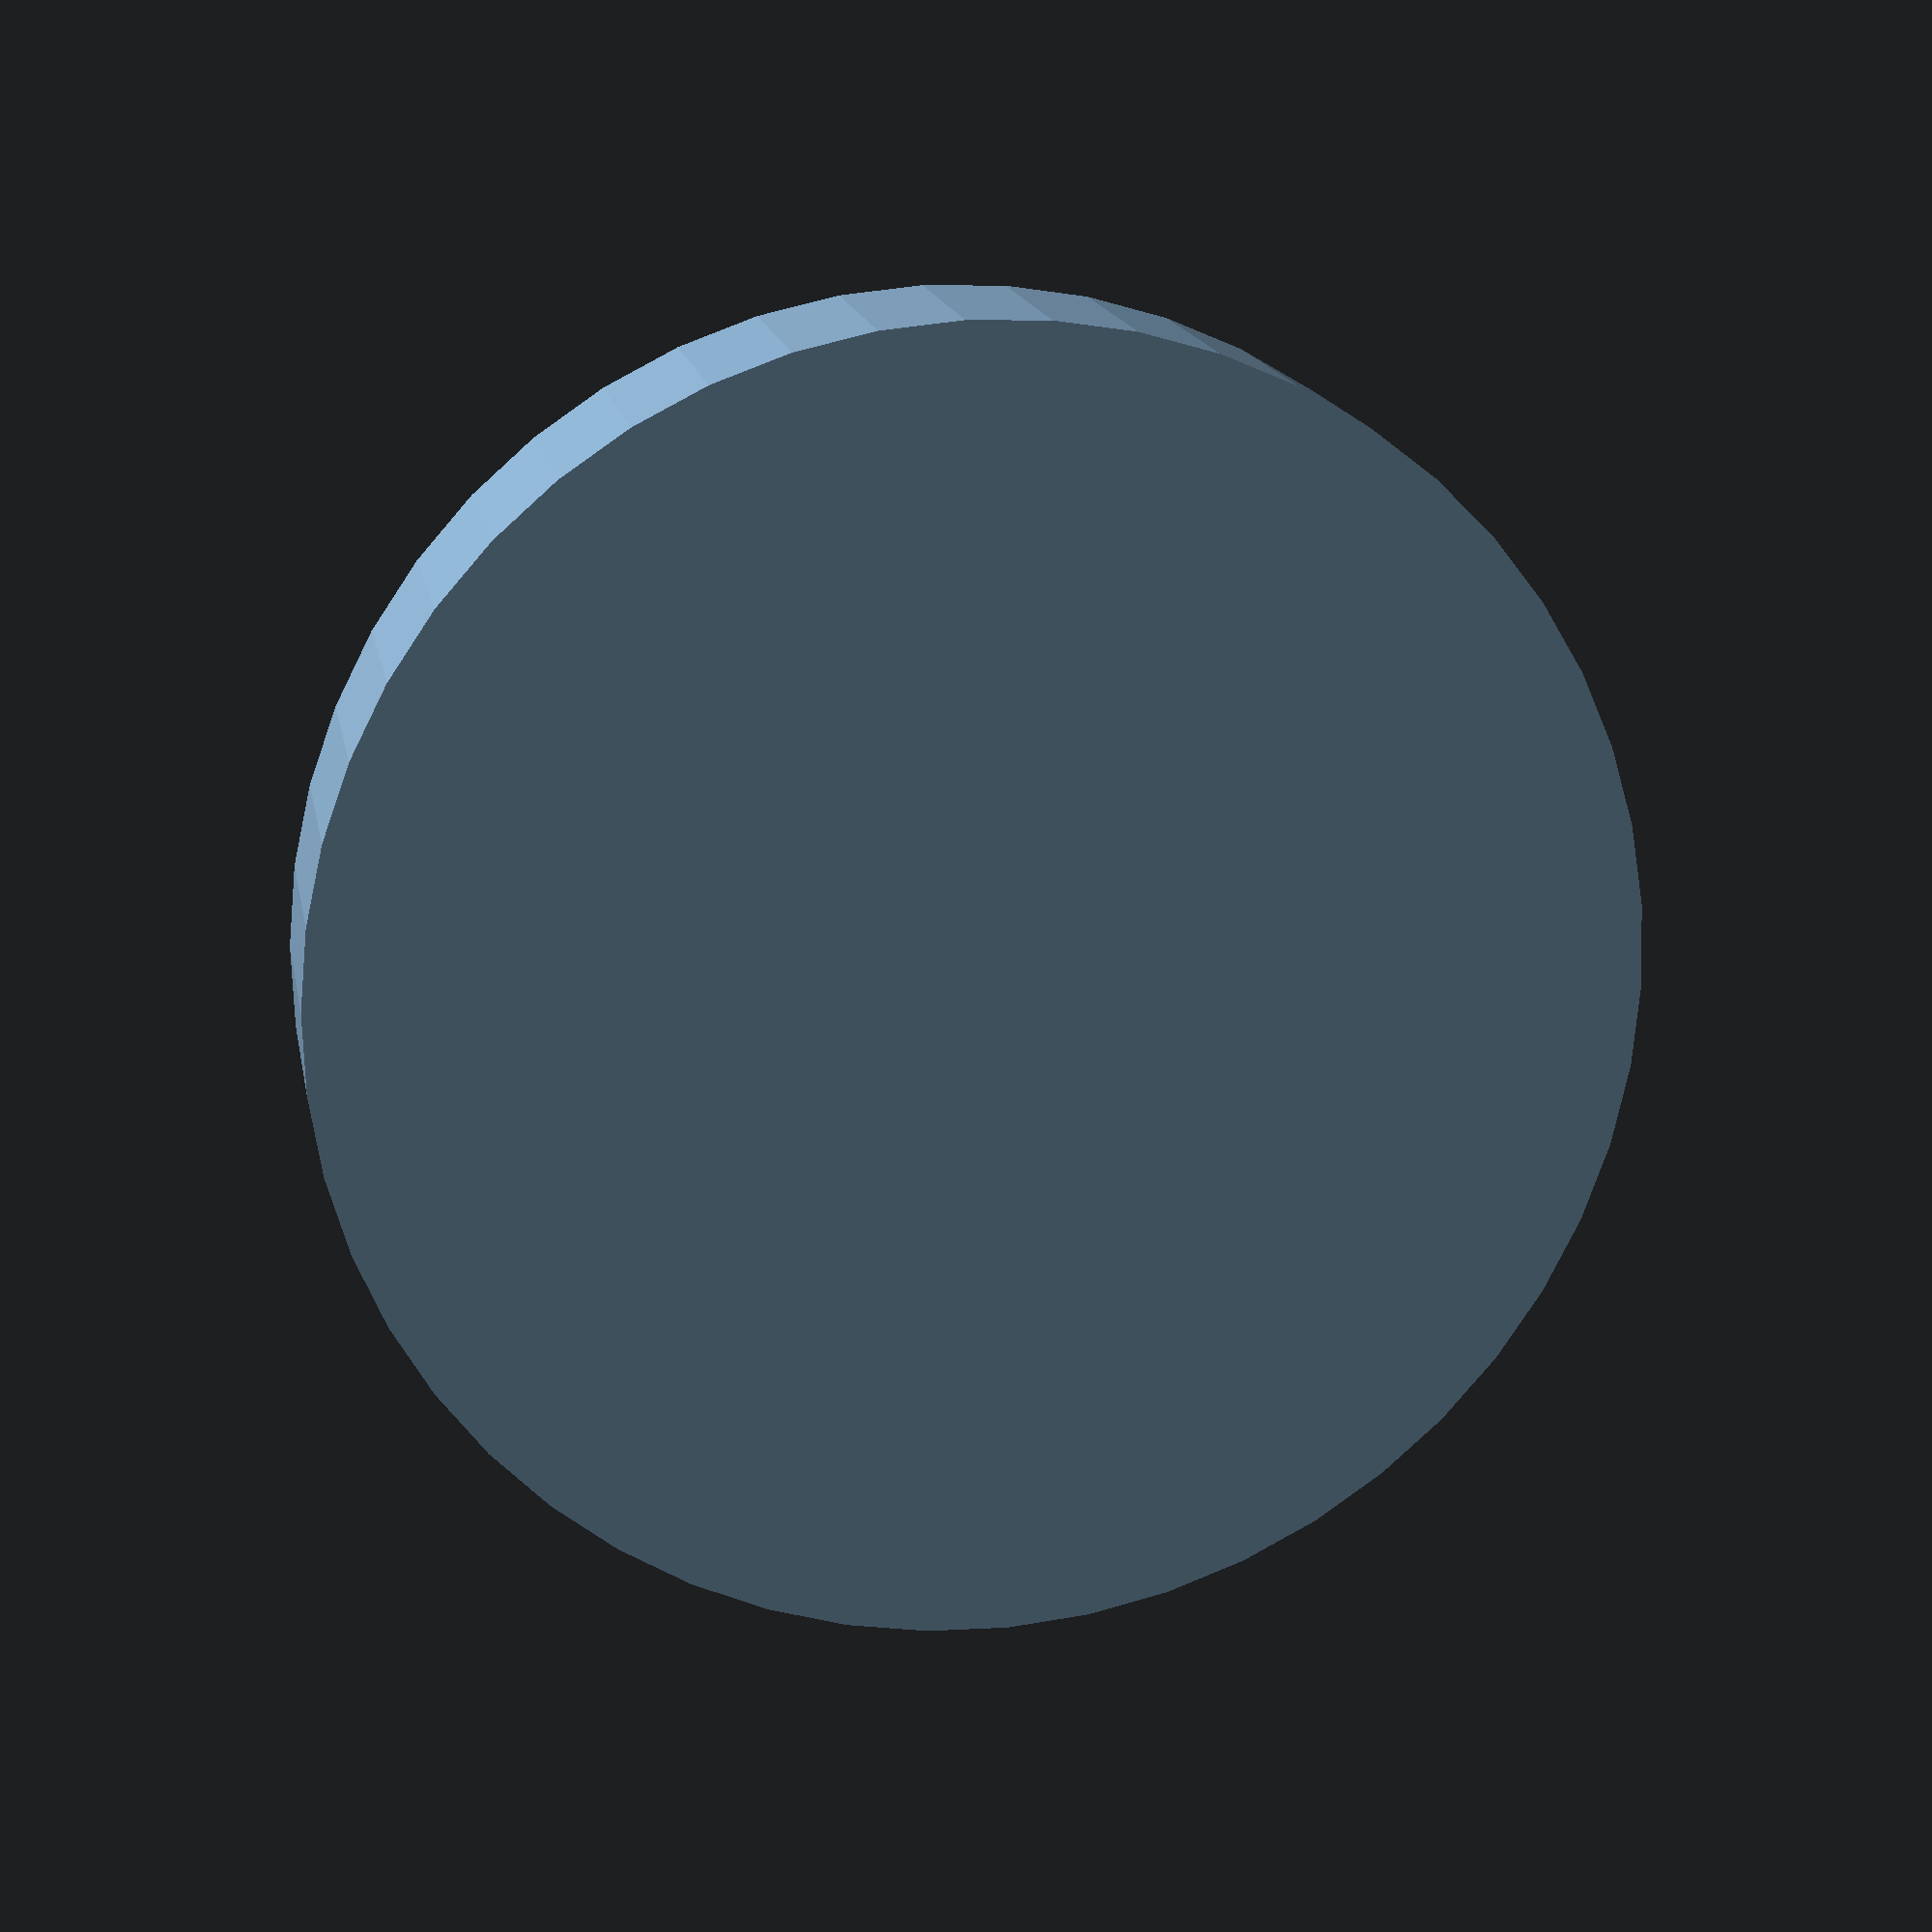
<openscad>
$fn = 50;


difference() {
	union() {
		translate(v = [0, 0, -4.0000000000]) {
			cylinder(h = 4, r = 11.0000000000);
		}
	}
	union() {
		#translate(v = [0, 0, -3.0000000000]) {
			cylinder(h = 3, r = 5.1000000000);
		}
	}
}
</openscad>
<views>
elev=164.2 azim=336.7 roll=10.1 proj=p view=solid
</views>
